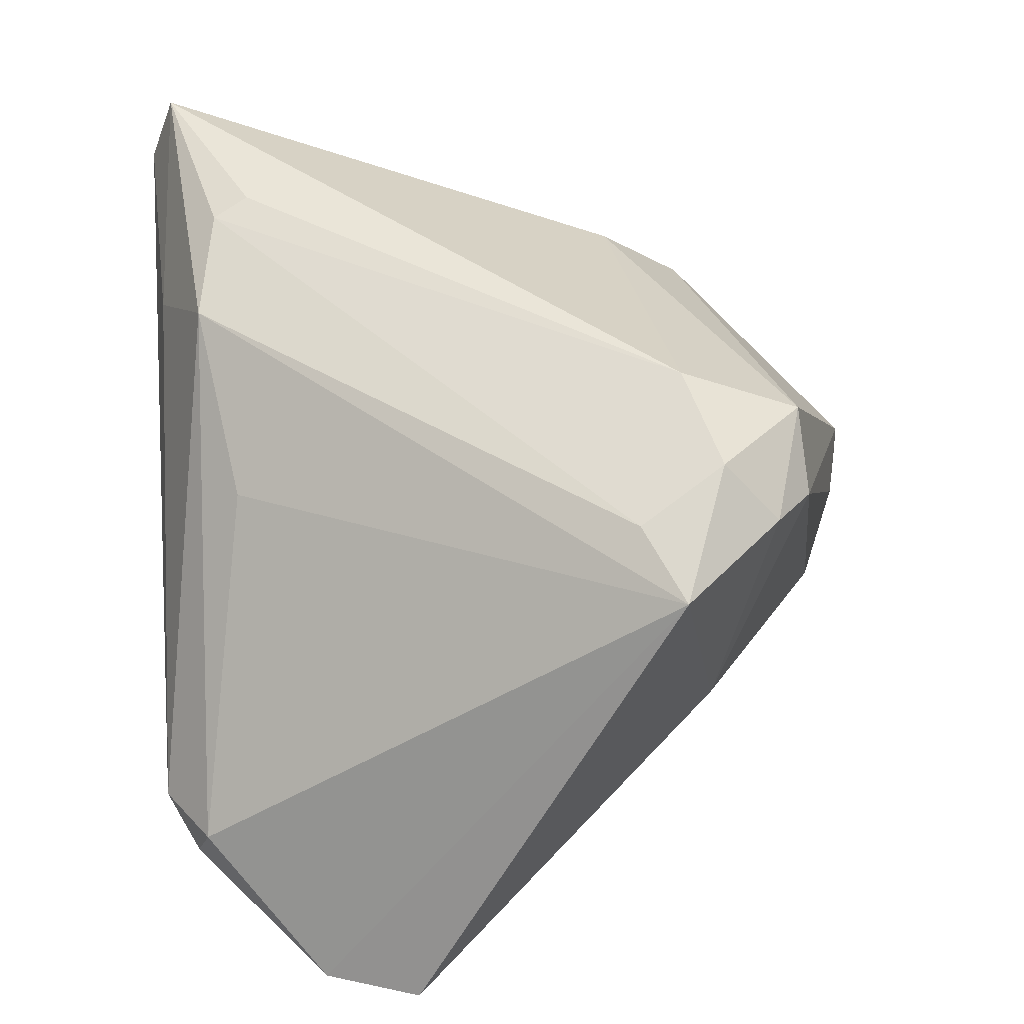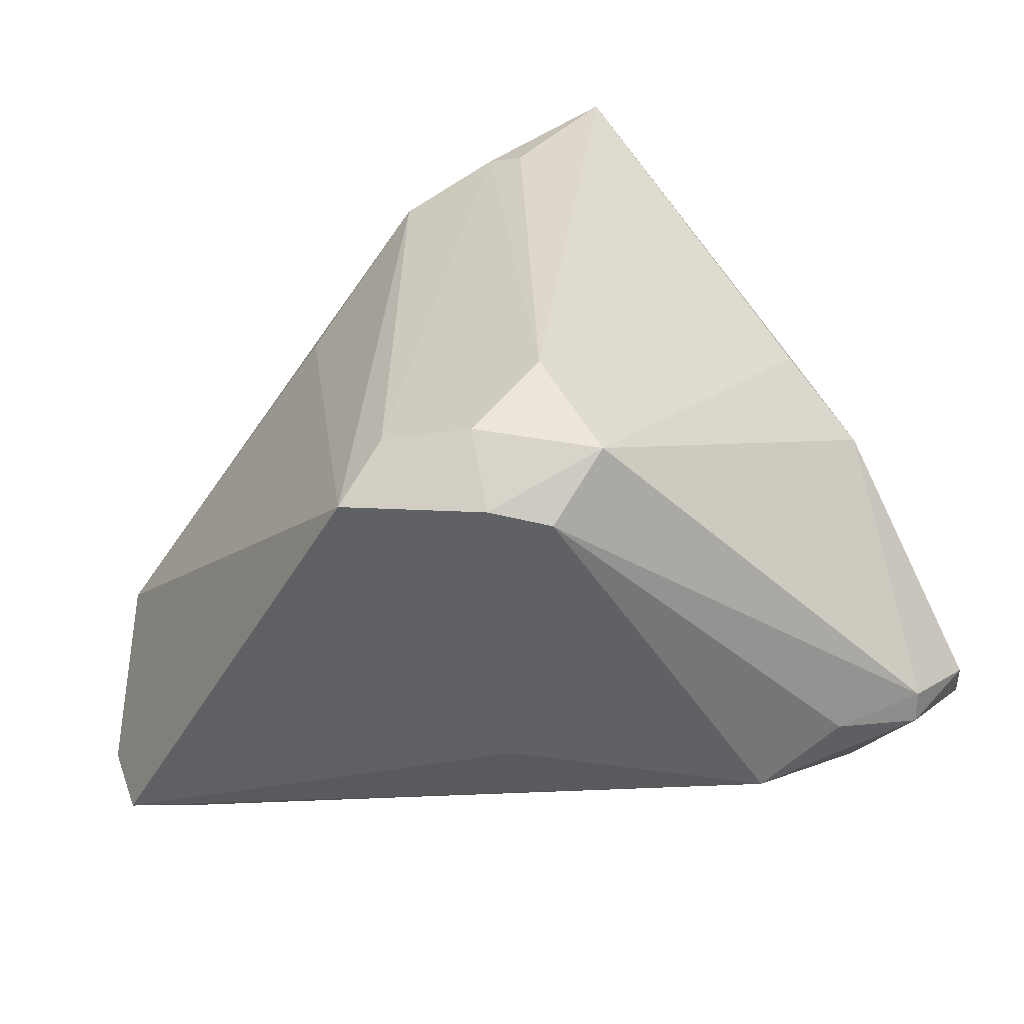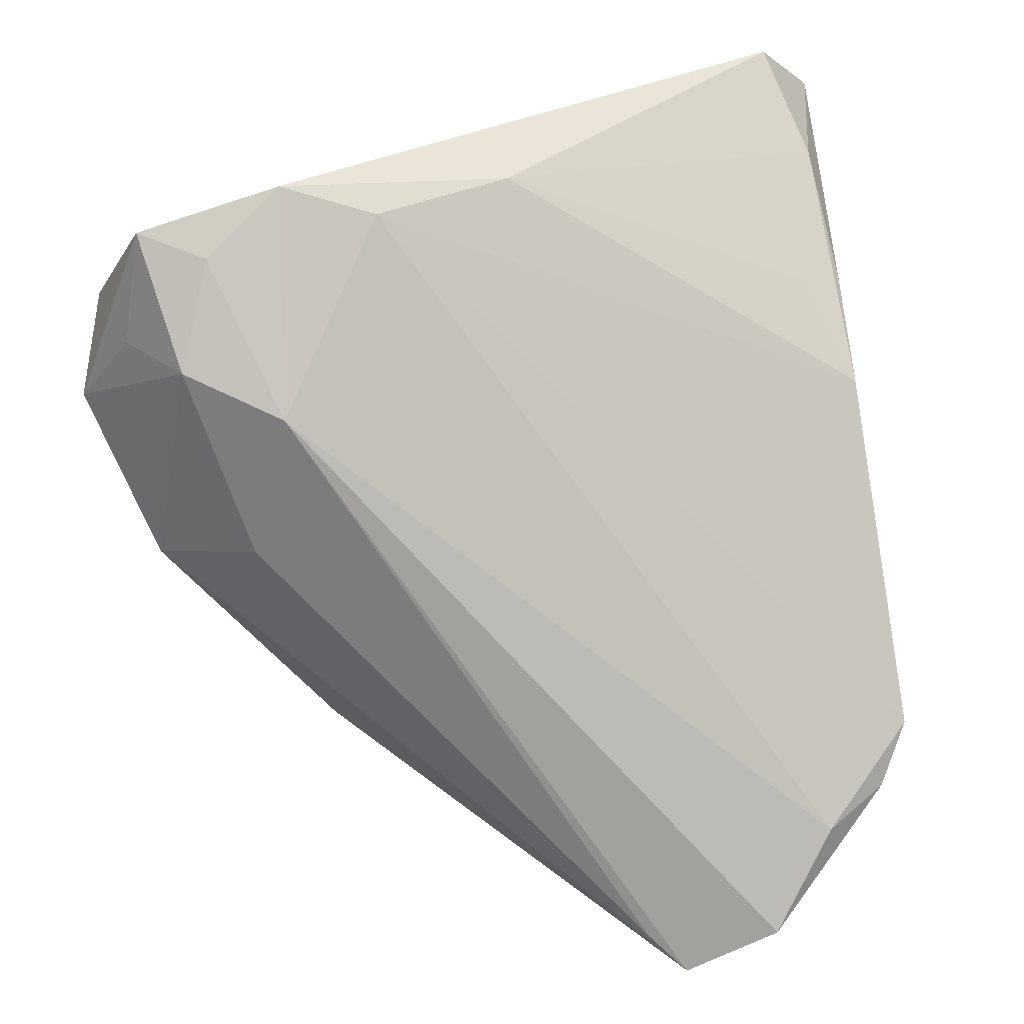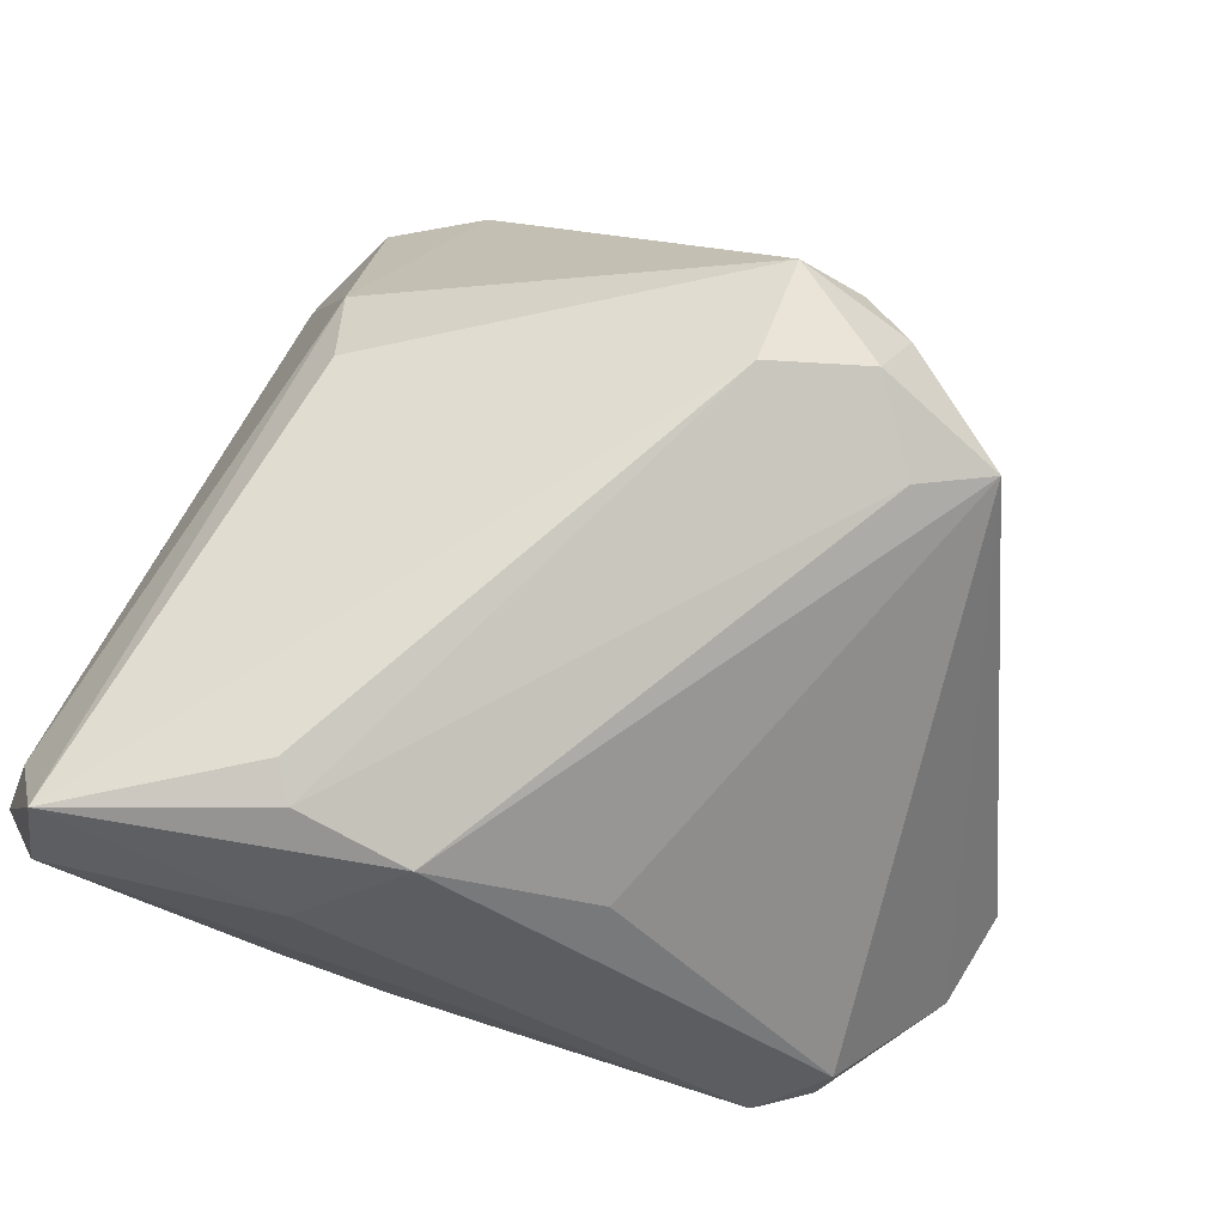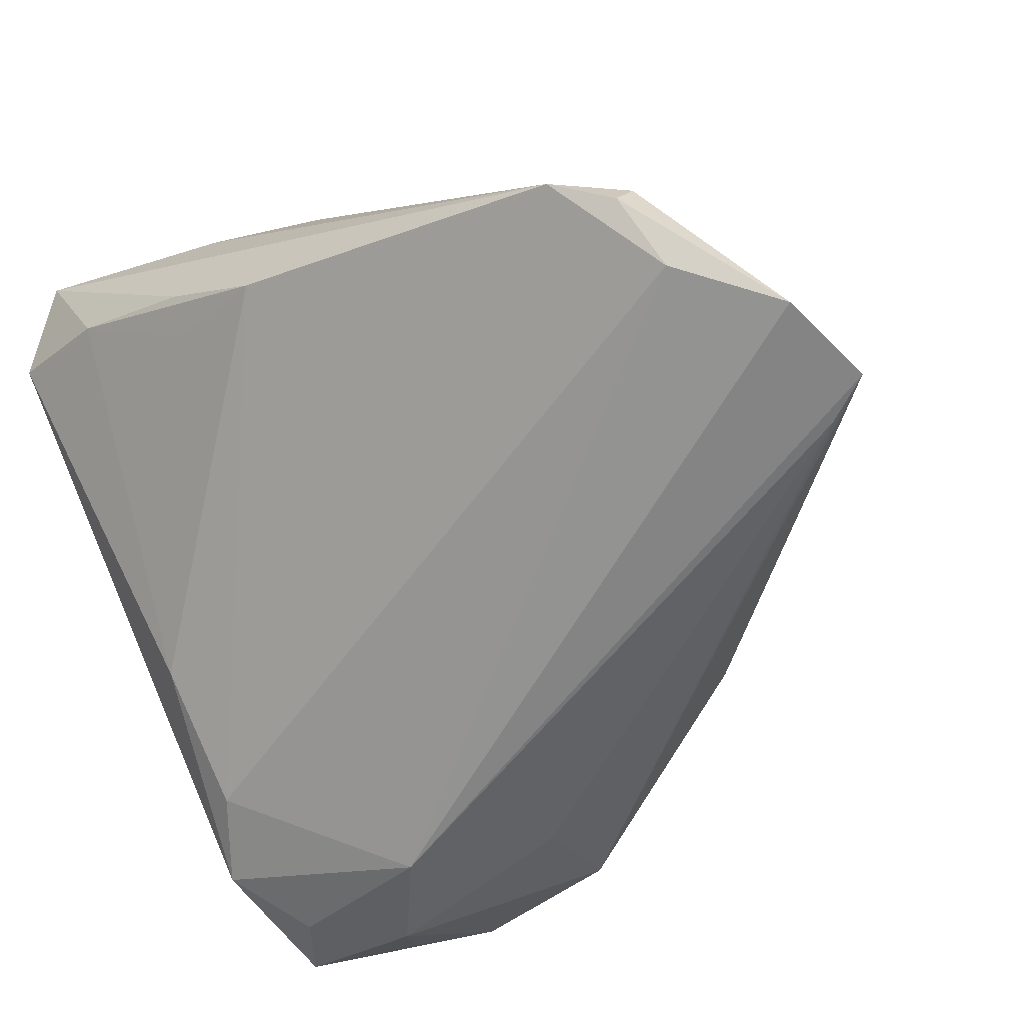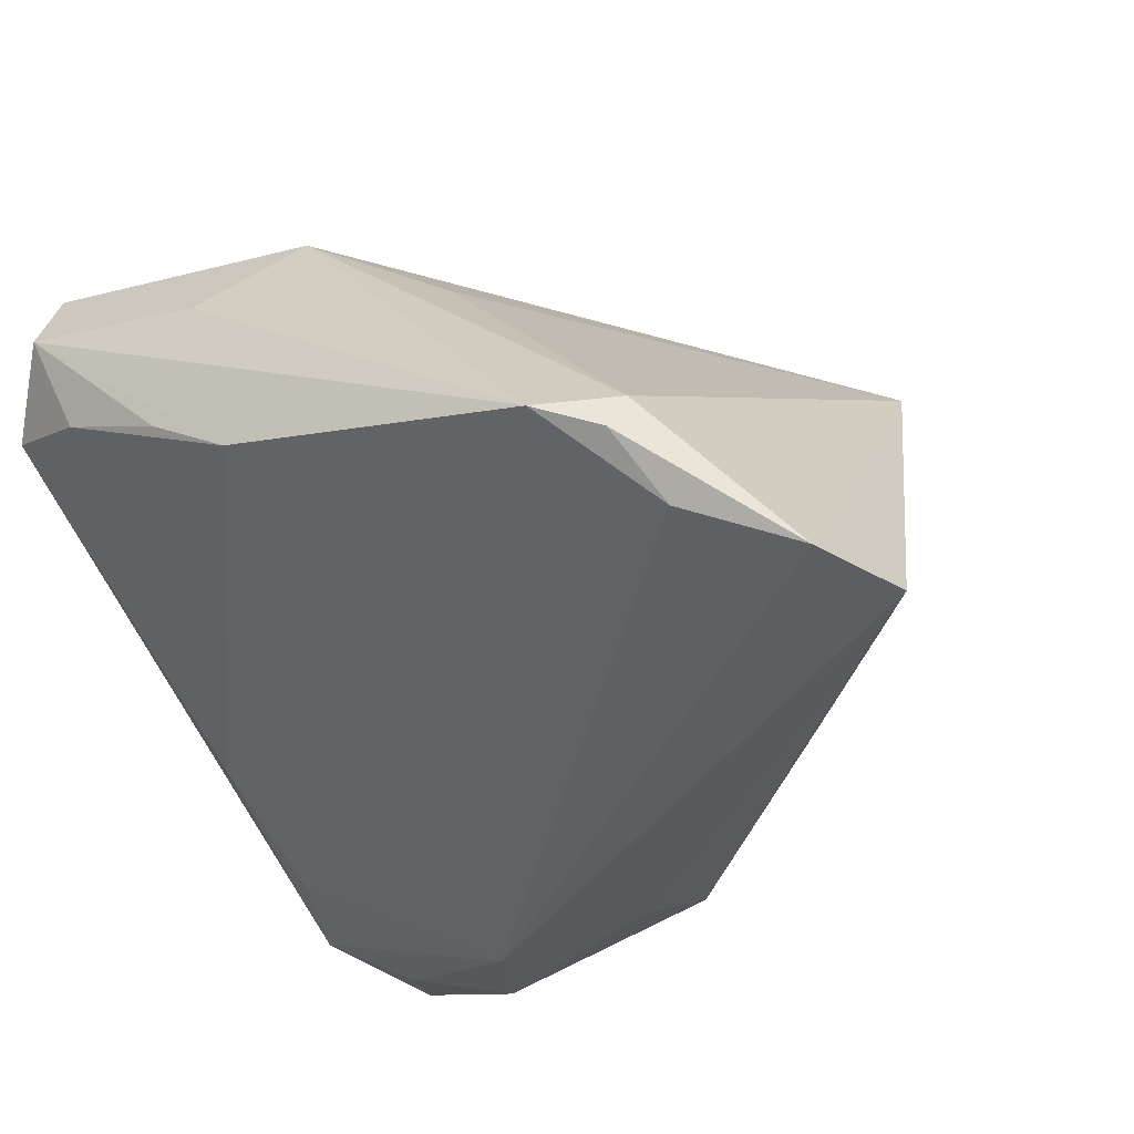
<metadata>
{"format":"obj","ext":"obj","renderer":"f3d","projection":"perspective","resolution":1024,"background":"white","views":[{"elev":44.4,"azim":-91.6,"up":"+Z"},{"elev":28.6,"azim":-33.6,"up":"+Z"},{"elev":-72.0,"azim":99.8,"up":"+Z"},{"elev":72.1,"azim":-163.9,"up":"+Z"},{"elev":-61.5,"azim":-151.4,"up":"+Z"},{"elev":-37.4,"azim":-143.0,"up":"+Z"}]}
</metadata>
<code>
v -0.03455 0.03974 -0.02353
v -0.04675 0.02415 -0.03363
v 0.03645 -0.02311 0.009885
v 0.03523 -0.03861 -0.0239
v -0.01007 -0.03323 0.02613
v -0.04998 0.01275 -0.03363
v 0.008431 0.03804 0.02678
v -0.009144 -0.01933 0.03101
v -0.009366 0.03341 0.01299
v 0.0448 -0.007728 -0.02347
v 0.04808 0.03774 0.02321
v 0.02361 0.04127 -0.001189
v -0.03594 0.03821 -0.01944
v -0.01737 -0.03432 0.01903
v 0.02858 -0.04642 -0.01279
v 0.04343 0.04343 0.03363
v 0.04379 0.04657 0.02515
v 0.04482 0.007204 -0.01468
v -0.02324 -0.03005 0.0206
v 0.02837 -0.04657 -0.01648
v 0.03738 0.04441 0.01013
v 0.01787 -0.04444 -0.01469
v 0.0398 -0.04218 -0.01556
v 0.02292 0.03245 0.03334
v -0.021 -0.02352 0.02747
v 0.01974 0.04407 0.01895
v 0.03365 -0.01318 0.01805
v 0.02555 -0.0212 -0.03363
v 0.02062 0.03644 0.03199
v -0.04472 0.00892 -0.03342
v 0.009648 -0.02828 -0.02943
v -0.01659 -0.025 -0.01657
v 0.03221 -0.03173 -0.03134
v -0.03653 0.0325 -0.02939
v 0.04386 -0.02697 -0.02783
v -0.02816 0.0438 -0.02052
v 0.01148 0.0448 -0.00601
v 0.02248 0.04524 0.002059
v -0.03547 -0.01868 0.0198
v 0.04998 0.04103 0.01607
v 0.04998 -0.01775 -0.02488
v 0.009382 -0.04063 -0.02201
v 0.04765 -0.03444 -0.02548
v -0.02686 -0.01373 0.02363
f 42 33 20
f 11 41 40
f 40 16 11
f 43 41 11
f 43 23 20
f 44 39 25
f 7 39 44
f 25 39 19
f 19 5 25
f 14 5 19
f 6 42 32
f 32 42 14
f 14 19 32
f 32 39 6
f 32 19 39
f 22 42 20
f 14 42 22
f 33 42 31
f 31 28 33
f 18 40 41
f 16 40 17
f 37 36 17
f 7 36 13
f 41 43 35
f 35 43 33
f 35 28 41
f 33 28 35
f 20 33 4
f 4 43 20
f 33 43 4
f 20 23 15
f 15 5 14
f 15 22 20
f 14 22 15
f 29 16 7
f 29 24 16
f 7 44 29
f 29 44 25
f 16 24 8
f 8 27 16
f 5 27 8
f 25 5 8
f 8 29 25
f 24 29 8
f 6 28 30
f 28 31 30
f 30 42 6
f 30 31 42
f 40 18 21
f 21 17 40
f 10 36 37
f 37 18 10
f 10 34 36
f 10 18 41
f 41 28 10
f 28 34 10
f 26 36 7
f 26 17 36
f 7 16 26
f 16 17 26
f 9 39 7
f 7 13 9
f 9 13 39
f 1 13 36
f 36 34 1
f 11 16 3
f 16 27 3
f 3 43 11
f 23 43 3
f 3 27 5
f 3 15 23
f 5 15 3
f 12 18 37
f 37 21 12
f 12 21 18
f 37 17 38
f 38 21 37
f 17 21 38
f 2 1 34
f 2 28 6
f 2 34 28
f 13 1 2
f 6 39 2
f 39 13 2

</code>
